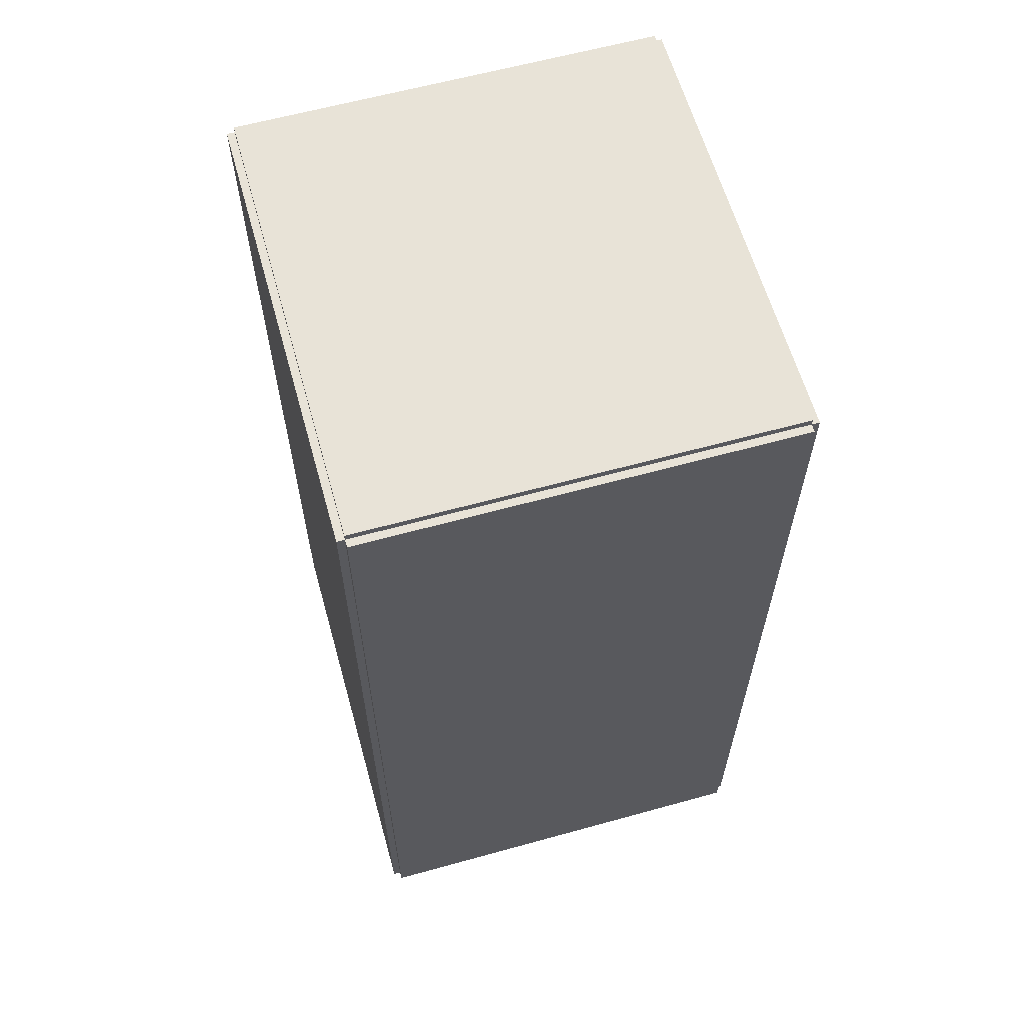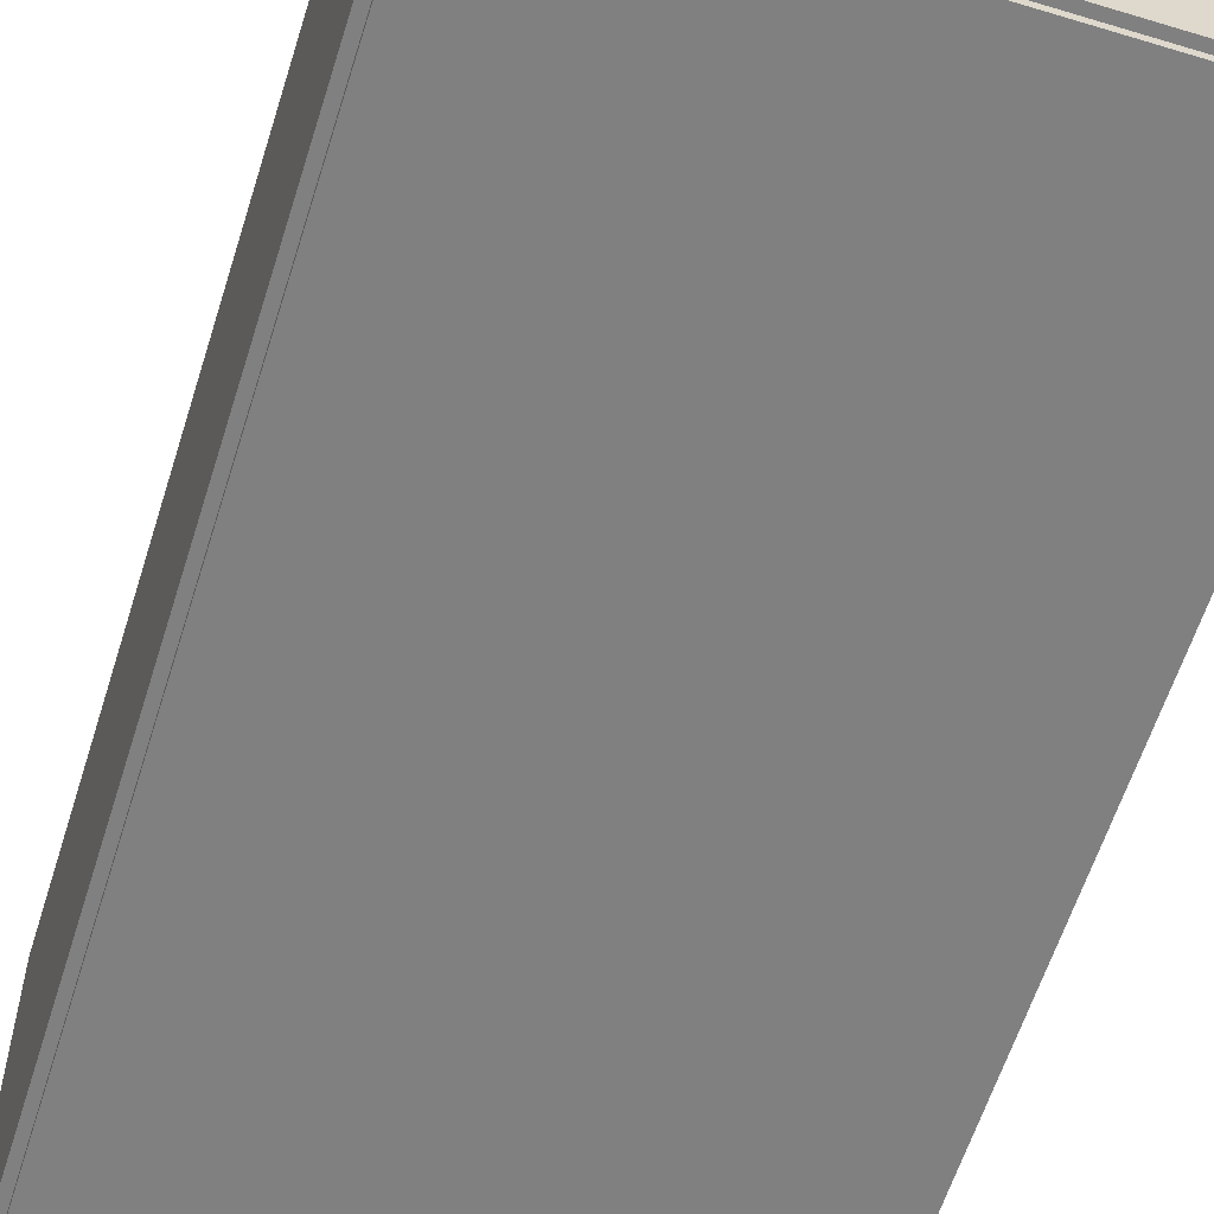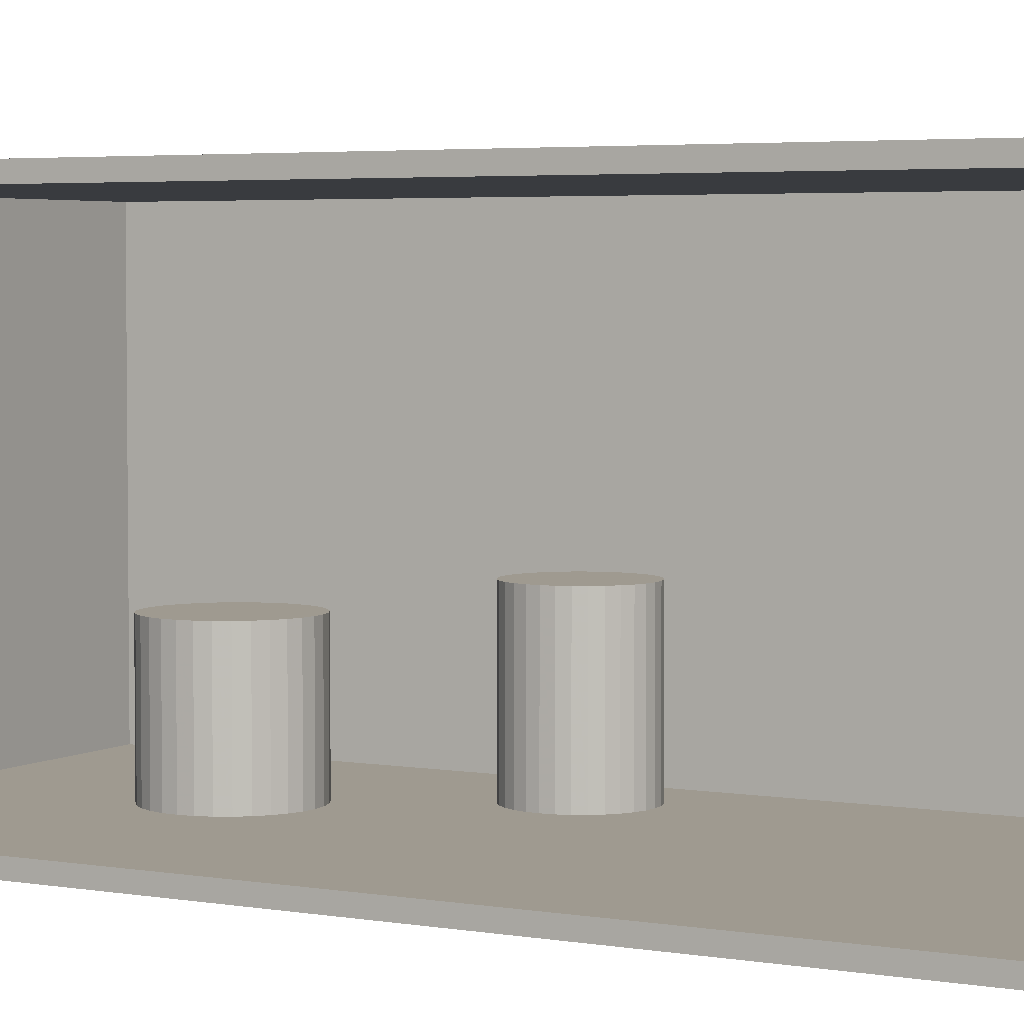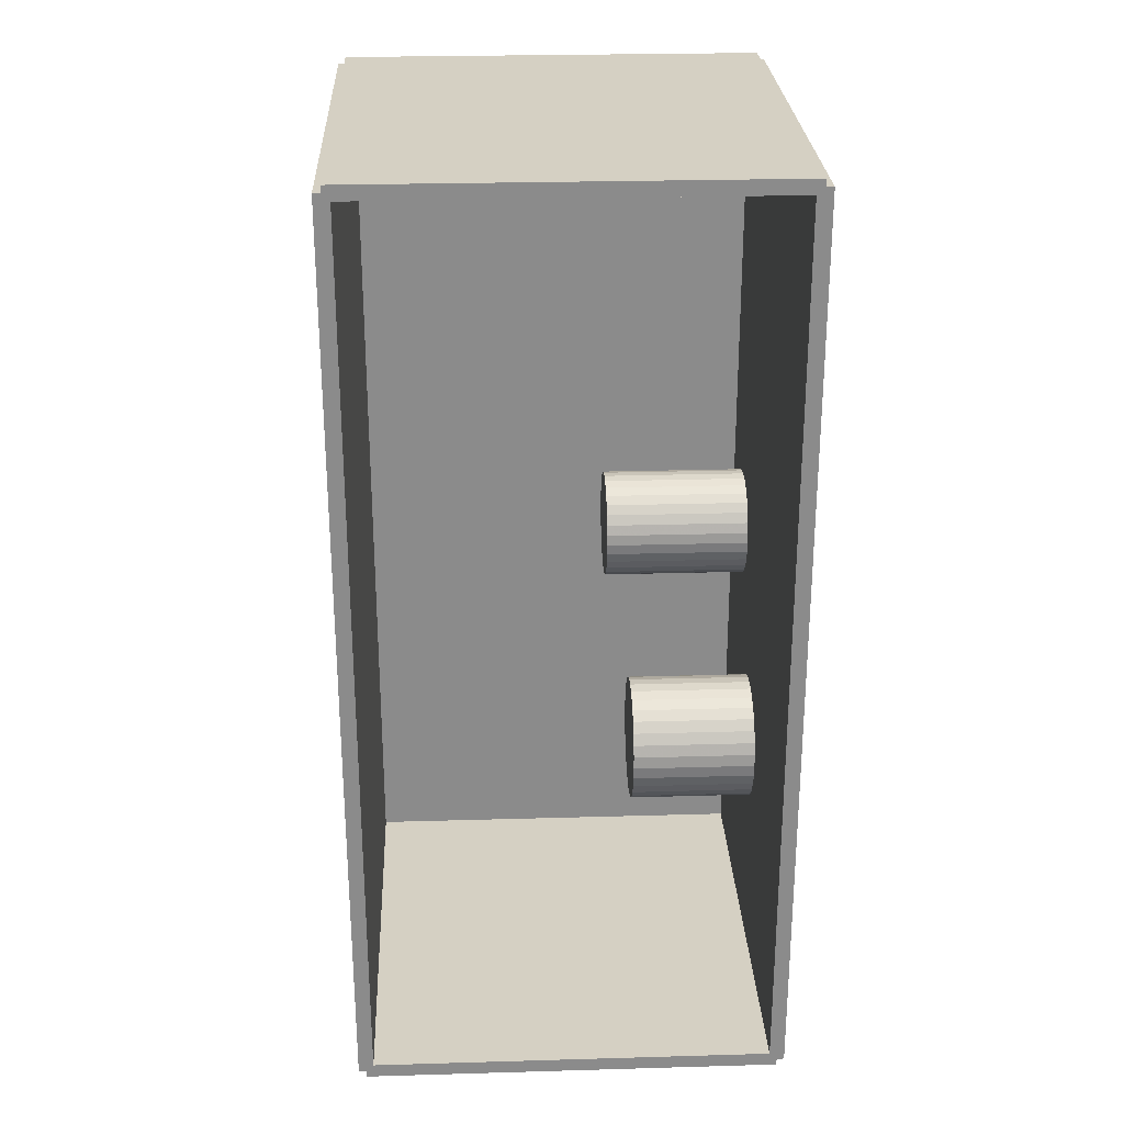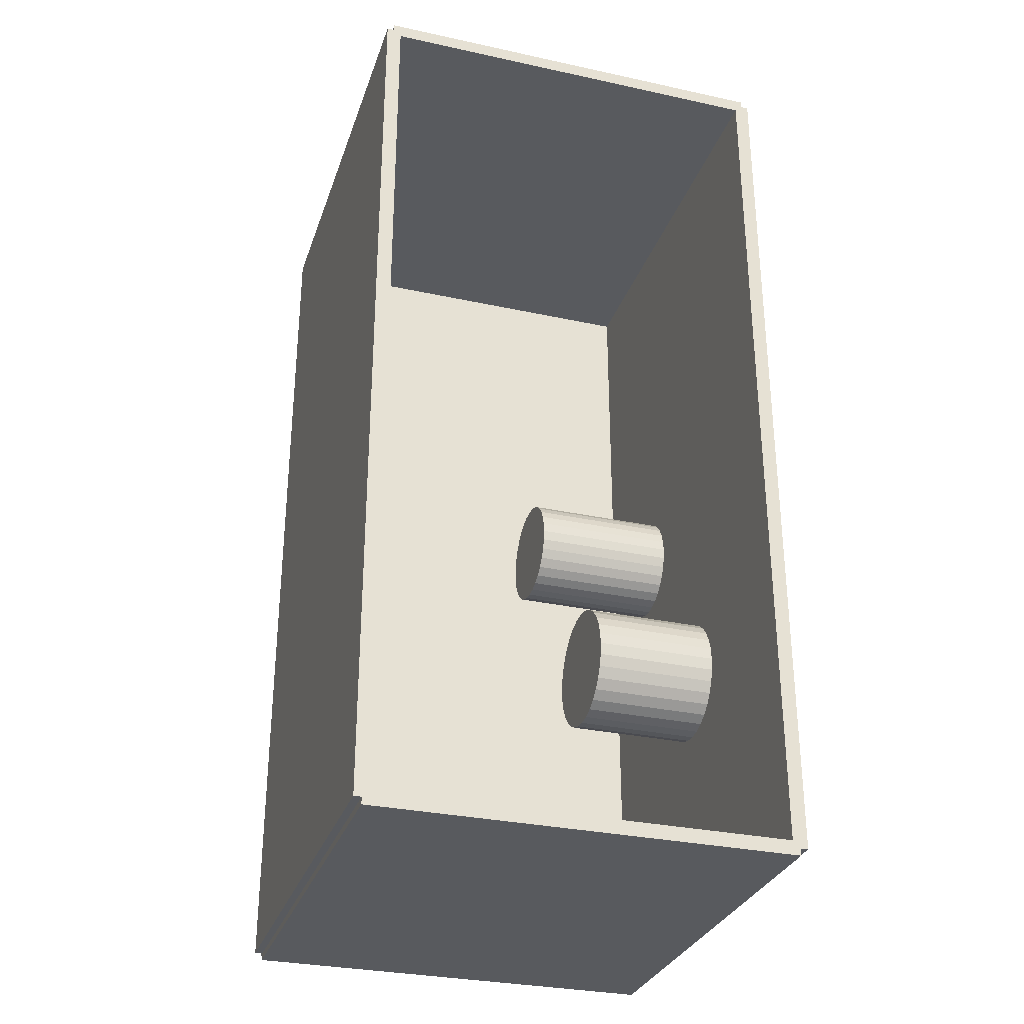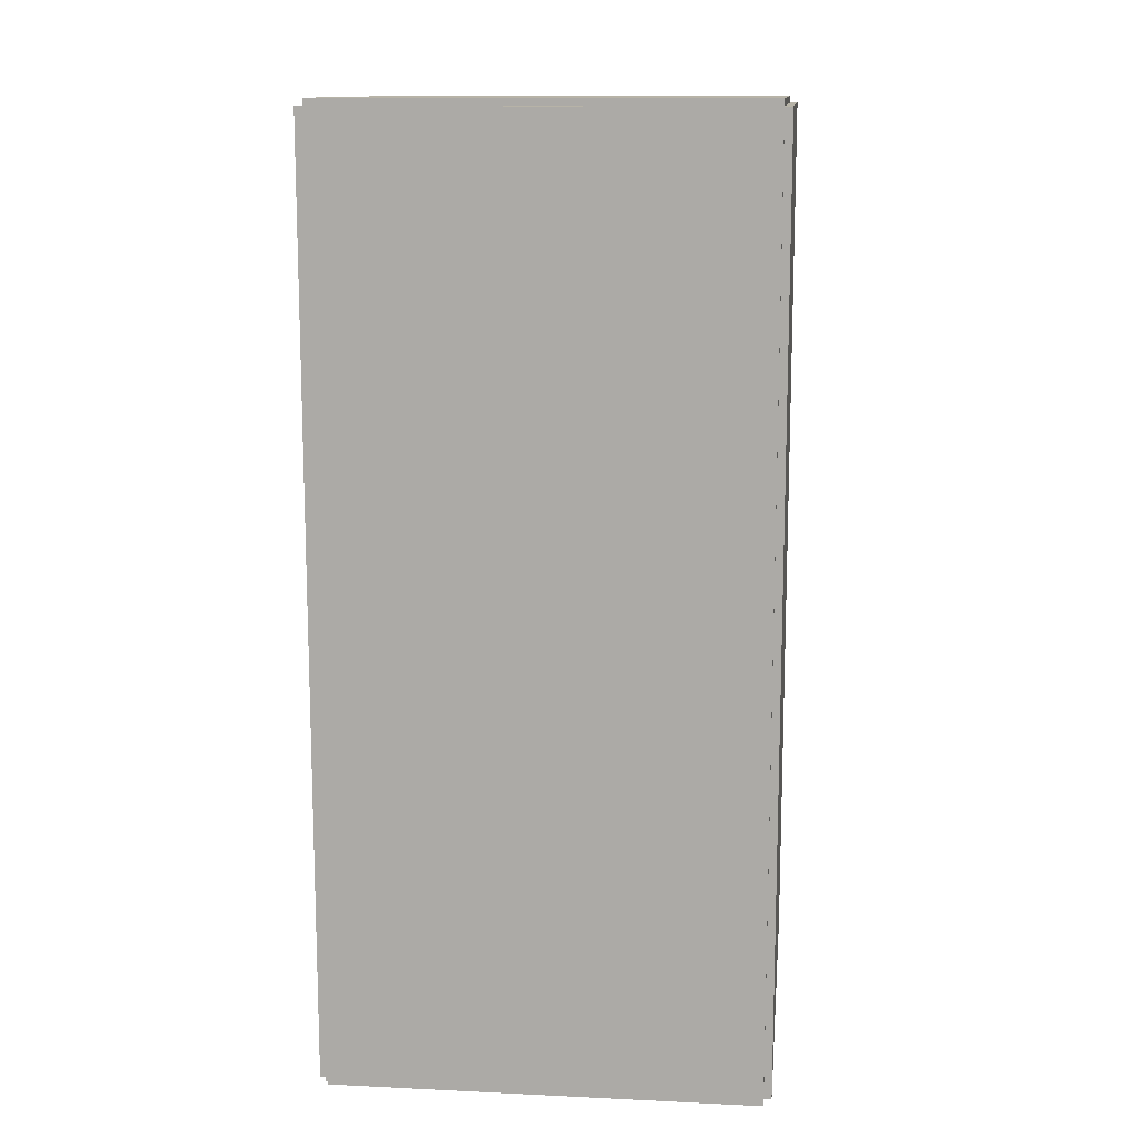
<metadata>
{"format":"obj","ext":"obj","renderer":"f3d","projection":"perspective","resolution":1024,"background":"white","views":[{"elev":61.9,"azim":-105.7,"up":"+Y"},{"elev":-60.1,"azim":-17.3,"up":"+Z"},{"elev":3.9,"azim":119.6,"up":"+Z"},{"elev":26.4,"azim":87.4,"up":"+Y"},{"elev":-30.8,"azim":72.7,"up":"+Y"},{"elev":12.6,"azim":-83.7,"up":"+Y"}]}
</metadata>
<code>
v -0.1015 -0.2051 -0.003381
v -0.1015 -0.2051 0.003381
v -0.1015 0.2051 -0.003381
v -0.1015 0.2051 0.003381
v 0.1015 -0.2051 -0.003381
v 0.1015 -0.2051 0.003381
v 0.1015 0.2051 -0.003381
v 0.1015 0.2051 0.003381
v -0.09808 -0.2051 0
v -0.1048 -0.2051 0
v -0.09808 0.2051 0
v -0.1048 0.2051 0
v -0.09808 -0.2051 0.1875
v -0.1048 -0.2051 0.1875
v -0.09808 0.2051 0.1875
v -0.1048 0.2051 0.1875
v -0.1015 0.2019 0.1875
v -0.1015 0.2083 0.1875
v -0.1015 0.2019 0
v -0.1015 0.2083 0
v 0.1015 0.2019 0.1875
v 0.1015 0.2083 0.1875
v 0.1015 0.2019 0
v 0.1015 0.2083 0
v -0.1015 -0.2019 0
v -0.1015 -0.2083 0
v -0.1015 -0.2019 0.1875
v -0.1015 -0.2083 0.1875
v 0.1015 -0.2019 0
v 0.1015 -0.2083 0
v 0.1015 -0.2019 0.1875
v 0.1015 -0.2083 0.1875
v -0.1015 -0.2051 0.1841
v -0.1015 -0.2051 0.1909
v -0.1015 0.2051 0.1841
v -0.1015 0.2051 0.1909
v 0.1015 -0.2051 0.1841
v 0.1015 -0.2051 0.1909
v 0.1015 0.2051 0.1841
v 0.1015 0.2051 0.1909
v 0.008767 -0.08752 0.006761
v 0.03713 -0.08752 0.006761
v 0.03713 -0.08752 0.06248
v 0.008767 -0.08752 0.06248
v 0.03659 -0.08199 0.006761
v 0.03659 -0.08199 0.06248
v 0.03497 -0.07667 0.006761
v 0.03497 -0.07667 0.06248
v 0.03235 -0.07177 0.006761
v 0.03235 -0.07177 0.06248
v 0.02882 -0.06747 0.006761
v 0.02882 -0.06747 0.06248
v 0.02453 -0.06394 0.006761
v 0.02453 -0.06394 0.06248
v 0.01962 -0.06132 0.006761
v 0.01962 -0.06132 0.06248
v 0.0143 -0.0597 0.006761
v 0.0143 -0.0597 0.06248
v 0.008767 -0.05916 0.006761
v 0.008767 -0.05916 0.06248
v 0.003233 -0.0597 0.006761
v 0.003233 -0.0597 0.06248
v -0.002088 -0.06132 0.006761
v -0.002088 -0.06132 0.06248
v -0.006992 -0.06394 0.006761
v -0.006992 -0.06394 0.06248
v -0.01129 -0.06747 0.006761
v -0.01129 -0.06747 0.06248
v -0.01482 -0.07177 0.006761
v -0.01482 -0.07177 0.06248
v -0.01744 -0.07667 0.006761
v -0.01744 -0.07667 0.06248
v -0.01905 -0.08199 0.006761
v -0.01905 -0.08199 0.06248
v -0.0196 -0.08752 0.006761
v -0.0196 -0.08752 0.06248
v -0.01905 -0.09306 0.006761
v -0.01905 -0.09306 0.06248
v -0.01744 -0.09838 0.006761
v -0.01744 -0.09838 0.06248
v -0.01482 -0.1033 0.006761
v -0.01482 -0.1033 0.06248
v -0.01129 -0.1076 0.006761
v -0.01129 -0.1076 0.06248
v -0.006992 -0.1111 0.006761
v -0.006992 -0.1111 0.06248
v -0.002088 -0.1137 0.006761
v -0.002088 -0.1137 0.06248
v 0.003233 -0.1153 0.006761
v 0.003233 -0.1153 0.06248
v 0.008767 -0.1159 0.006761
v 0.008767 -0.1159 0.06248
v 0.0143 -0.1153 0.006761
v 0.0143 -0.1153 0.06248
v 0.01962 -0.1137 0.006761
v 0.01962 -0.1137 0.06248
v 0.02453 -0.1111 0.006761
v 0.02453 -0.1111 0.06248
v 0.02882 -0.1076 0.006761
v 0.02882 -0.1076 0.06248
v 0.03235 -0.1033 0.006761
v 0.03235 -0.1033 0.06248
v 0.03497 -0.09838 0.006761
v 0.03497 -0.09838 0.06248
v 0.03659 -0.09306 0.006761
v 0.03659 -0.09306 0.06248
v -0.04048 0.0008307 0.006761
v -0.01608 0.0008307 0.006761
v -0.01608 0.0008307 0.07211
v -0.04048 0.0008307 0.07211
v -0.01654 0.005591 0.006761
v -0.01654 0.005591 0.07211
v -0.01793 0.01017 0.006761
v -0.01793 0.01017 0.07211
v -0.02019 0.01439 0.006761
v -0.02019 0.01439 0.07211
v -0.02322 0.01808 0.006761
v -0.02322 0.01808 0.07211
v -0.02692 0.02112 0.006761
v -0.02692 0.02112 0.07211
v -0.03114 0.02337 0.006761
v -0.03114 0.02337 0.07211
v -0.03572 0.02476 0.006761
v -0.03572 0.02476 0.07211
v -0.04048 0.02523 0.006761
v -0.04048 0.02523 0.07211
v -0.04524 0.02476 0.006761
v -0.04524 0.02476 0.07211
v -0.04981 0.02337 0.006761
v -0.04981 0.02337 0.07211
v -0.05403 0.02112 0.006761
v -0.05403 0.02112 0.07211
v -0.05773 0.01808 0.006761
v -0.05773 0.01808 0.07211
v -0.06076 0.01439 0.006761
v -0.06076 0.01439 0.07211
v -0.06302 0.01017 0.006761
v -0.06302 0.01017 0.07211
v -0.06441 0.005591 0.006761
v -0.06441 0.005591 0.07211
v -0.06488 0.0008307 0.006761
v -0.06488 0.0008307 0.07211
v -0.06441 -0.00393 0.006761
v -0.06441 -0.00393 0.07211
v -0.06302 -0.008507 0.006761
v -0.06302 -0.008507 0.07211
v -0.06076 -0.01273 0.006761
v -0.06076 -0.01273 0.07211
v -0.05773 -0.01642 0.006761
v -0.05773 -0.01642 0.07211
v -0.05403 -0.01946 0.006761
v -0.05403 -0.01946 0.07211
v -0.04981 -0.02171 0.006761
v -0.04981 -0.02171 0.07211
v -0.04524 -0.0231 0.006761
v -0.04524 -0.0231 0.07211
v -0.04048 -0.02357 0.006761
v -0.04048 -0.02357 0.07211
v -0.03572 -0.0231 0.006761
v -0.03572 -0.0231 0.07211
v -0.03114 -0.02171 0.006761
v -0.03114 -0.02171 0.07211
v -0.02692 -0.01946 0.006761
v -0.02692 -0.01946 0.07211
v -0.02322 -0.01642 0.006761
v -0.02322 -0.01642 0.07211
v -0.02019 -0.01273 0.006761
v -0.02019 -0.01273 0.07211
v -0.01793 -0.008507 0.006761
v -0.01793 -0.008507 0.07211
v -0.01654 -0.00393 0.006761
v -0.01654 -0.00393 0.07211
f 2 4 1
f 5 2 1
f 1 4 3
f 3 5 1
f 2 8 4
f 6 2 5
f 6 8 2
f 4 8 3
f 7 5 3
f 3 8 7
f 7 6 5
f 8 6 7
f 10 12 9
f 13 10 9
f 9 12 11
f 11 13 9
f 10 16 12
f 14 10 13
f 14 16 10
f 12 16 11
f 15 13 11
f 11 16 15
f 15 14 13
f 16 14 15
f 18 20 17
f 21 18 17
f 17 20 19
f 19 21 17
f 18 24 20
f 22 18 21
f 22 24 18
f 20 24 19
f 23 21 19
f 19 24 23
f 23 22 21
f 24 22 23
f 26 28 25
f 29 26 25
f 25 28 27
f 27 29 25
f 26 32 28
f 30 26 29
f 30 32 26
f 28 32 27
f 31 29 27
f 27 32 31
f 31 30 29
f 32 30 31
f 34 36 33
f 37 34 33
f 33 36 35
f 35 37 33
f 34 40 36
f 38 34 37
f 38 40 34
f 36 40 35
f 39 37 35
f 35 40 39
f 39 38 37
f 40 38 39
f 42 41 45
f 42 45 43
f 43 45 46
f 43 46 44
f 45 41 47
f 45 47 46
f 46 47 48
f 46 48 44
f 47 41 49
f 47 49 48
f 48 49 50
f 48 50 44
f 49 41 51
f 49 51 50
f 50 51 52
f 50 52 44
f 51 41 53
f 51 53 52
f 52 53 54
f 52 54 44
f 53 41 55
f 53 55 54
f 54 55 56
f 54 56 44
f 55 41 57
f 55 57 56
f 56 57 58
f 56 58 44
f 57 41 59
f 57 59 58
f 58 59 60
f 58 60 44
f 59 41 61
f 59 61 60
f 60 61 62
f 60 62 44
f 61 41 63
f 61 63 62
f 62 63 64
f 62 64 44
f 63 41 65
f 63 65 64
f 64 65 66
f 64 66 44
f 65 41 67
f 65 67 66
f 66 67 68
f 66 68 44
f 67 41 69
f 67 69 68
f 68 69 70
f 68 70 44
f 69 41 71
f 69 71 70
f 70 71 72
f 70 72 44
f 71 41 73
f 71 73 72
f 72 73 74
f 72 74 44
f 73 41 75
f 73 75 74
f 74 75 76
f 74 76 44
f 75 41 77
f 75 77 76
f 76 77 78
f 76 78 44
f 77 41 79
f 77 79 78
f 78 79 80
f 78 80 44
f 79 41 81
f 79 81 80
f 80 81 82
f 80 82 44
f 81 41 83
f 81 83 82
f 82 83 84
f 82 84 44
f 83 41 85
f 83 85 84
f 84 85 86
f 84 86 44
f 85 41 87
f 85 87 86
f 86 87 88
f 86 88 44
f 87 41 89
f 87 89 88
f 88 89 90
f 88 90 44
f 89 41 91
f 89 91 90
f 90 91 92
f 90 92 44
f 91 41 93
f 91 93 92
f 92 93 94
f 92 94 44
f 93 41 95
f 93 95 94
f 94 95 96
f 94 96 44
f 95 41 97
f 95 97 96
f 96 97 98
f 96 98 44
f 97 41 99
f 97 99 98
f 98 99 100
f 98 100 44
f 99 41 101
f 99 101 100
f 100 101 102
f 100 102 44
f 101 41 103
f 101 103 102
f 102 103 104
f 102 104 44
f 103 41 105
f 103 105 104
f 104 105 106
f 104 106 44
f 105 41 42
f 105 42 106
f 106 42 43
f 106 43 44
f 108 107 111
f 108 111 109
f 109 111 112
f 109 112 110
f 111 107 113
f 111 113 112
f 112 113 114
f 112 114 110
f 113 107 115
f 113 115 114
f 114 115 116
f 114 116 110
f 115 107 117
f 115 117 116
f 116 117 118
f 116 118 110
f 117 107 119
f 117 119 118
f 118 119 120
f 118 120 110
f 119 107 121
f 119 121 120
f 120 121 122
f 120 122 110
f 121 107 123
f 121 123 122
f 122 123 124
f 122 124 110
f 123 107 125
f 123 125 124
f 124 125 126
f 124 126 110
f 125 107 127
f 125 127 126
f 126 127 128
f 126 128 110
f 127 107 129
f 127 129 128
f 128 129 130
f 128 130 110
f 129 107 131
f 129 131 130
f 130 131 132
f 130 132 110
f 131 107 133
f 131 133 132
f 132 133 134
f 132 134 110
f 133 107 135
f 133 135 134
f 134 135 136
f 134 136 110
f 135 107 137
f 135 137 136
f 136 137 138
f 136 138 110
f 137 107 139
f 137 139 138
f 138 139 140
f 138 140 110
f 139 107 141
f 139 141 140
f 140 141 142
f 140 142 110
f 141 107 143
f 141 143 142
f 142 143 144
f 142 144 110
f 143 107 145
f 143 145 144
f 144 145 146
f 144 146 110
f 145 107 147
f 145 147 146
f 146 147 148
f 146 148 110
f 147 107 149
f 147 149 148
f 148 149 150
f 148 150 110
f 149 107 151
f 149 151 150
f 150 151 152
f 150 152 110
f 151 107 153
f 151 153 152
f 152 153 154
f 152 154 110
f 153 107 155
f 153 155 154
f 154 155 156
f 154 156 110
f 155 107 157
f 155 157 156
f 156 157 158
f 156 158 110
f 157 107 159
f 157 159 158
f 158 159 160
f 158 160 110
f 159 107 161
f 159 161 160
f 160 161 162
f 160 162 110
f 161 107 163
f 161 163 162
f 162 163 164
f 162 164 110
f 163 107 165
f 163 165 164
f 164 165 166
f 164 166 110
f 165 107 167
f 165 167 166
f 166 167 168
f 166 168 110
f 167 107 169
f 167 169 168
f 168 169 170
f 168 170 110
f 169 107 171
f 169 171 170
f 170 171 172
f 170 172 110
f 171 107 108
f 171 108 172
f 172 108 109
f 172 109 110

</code>
